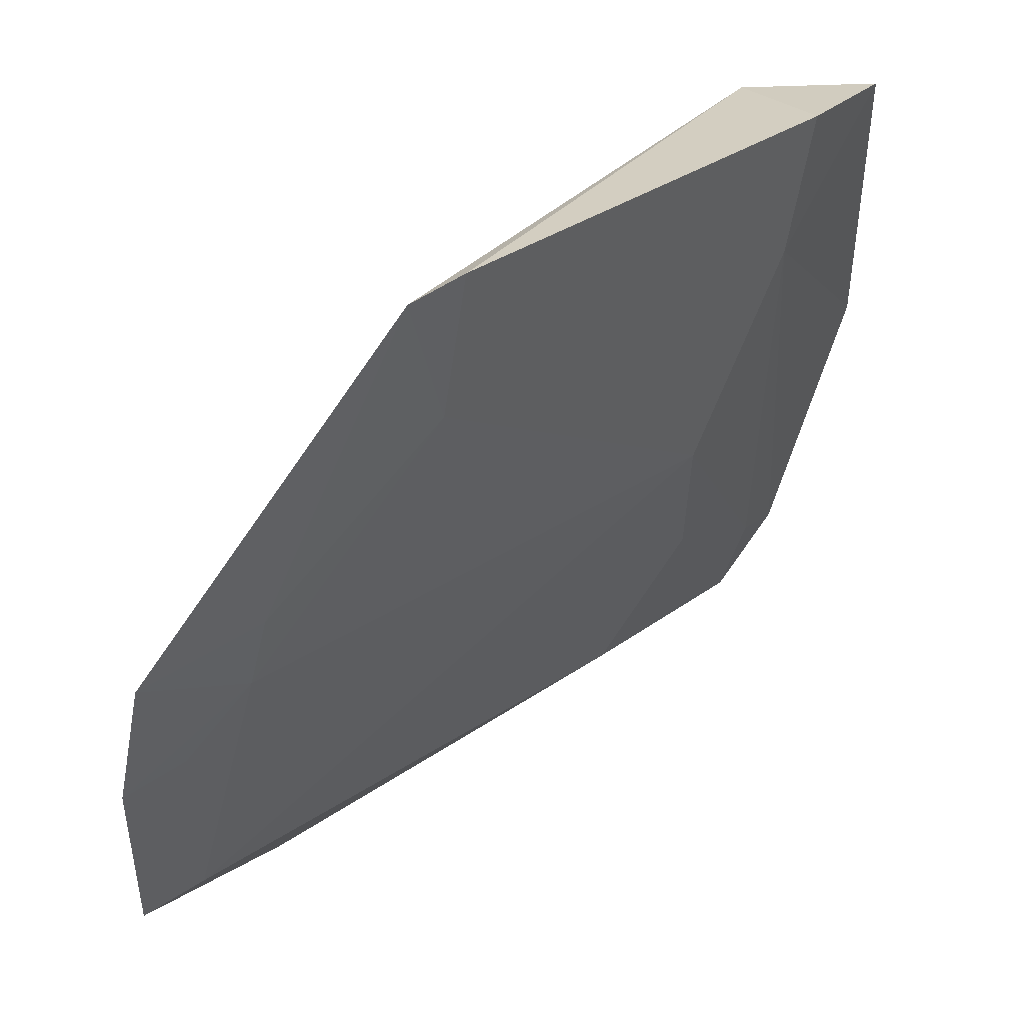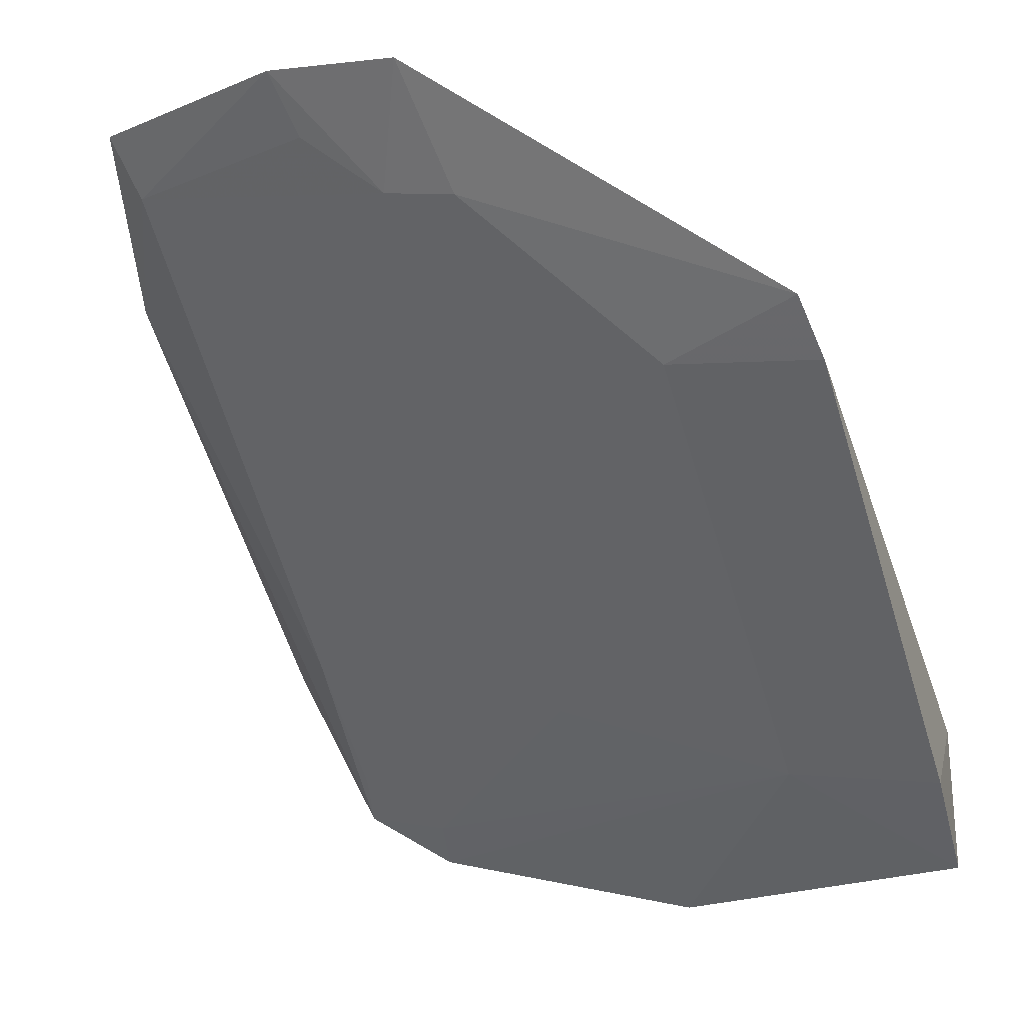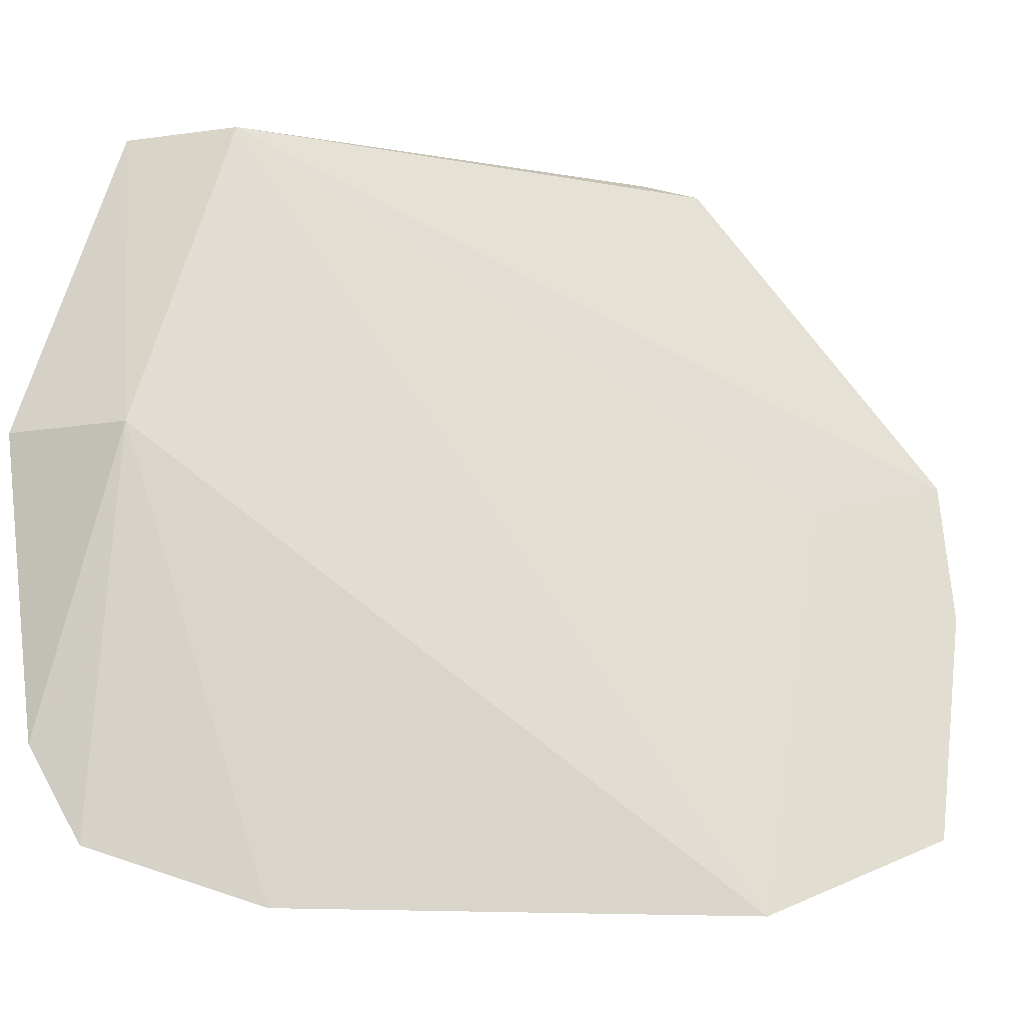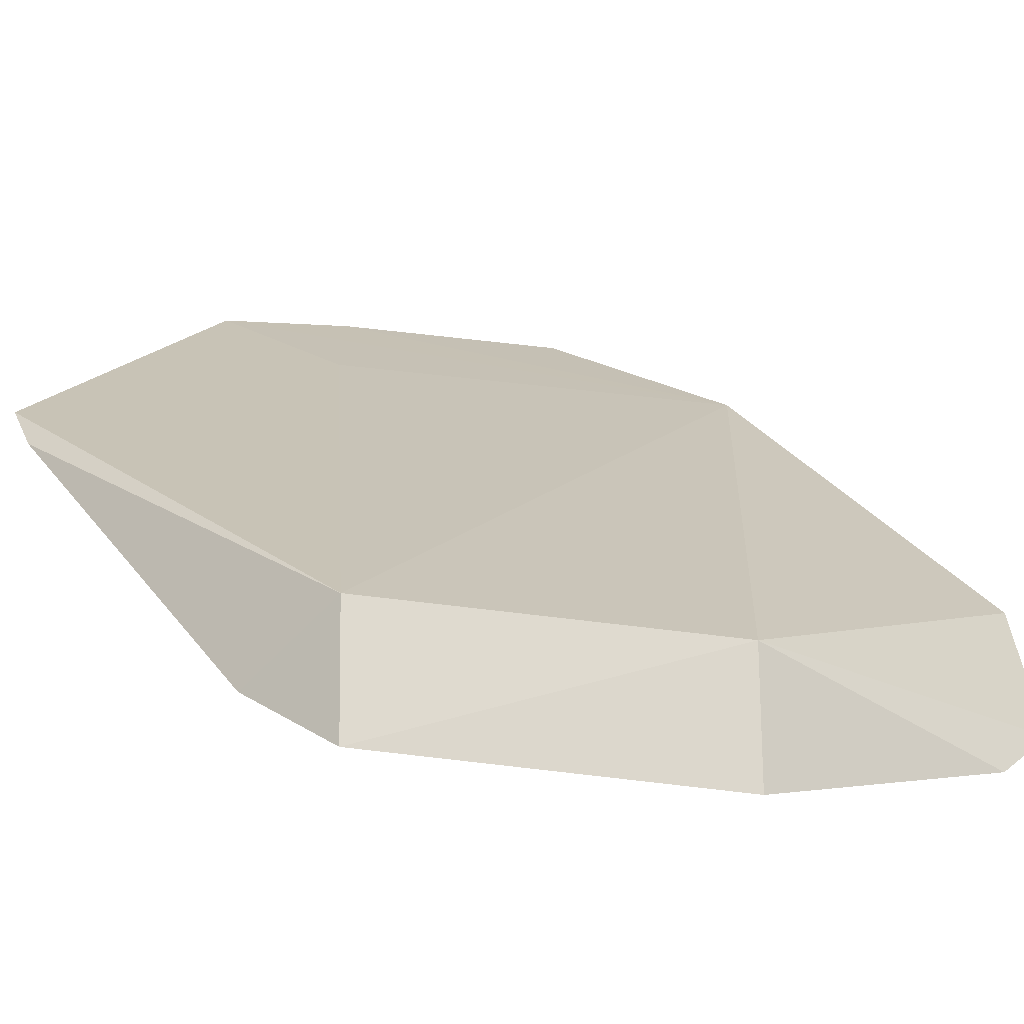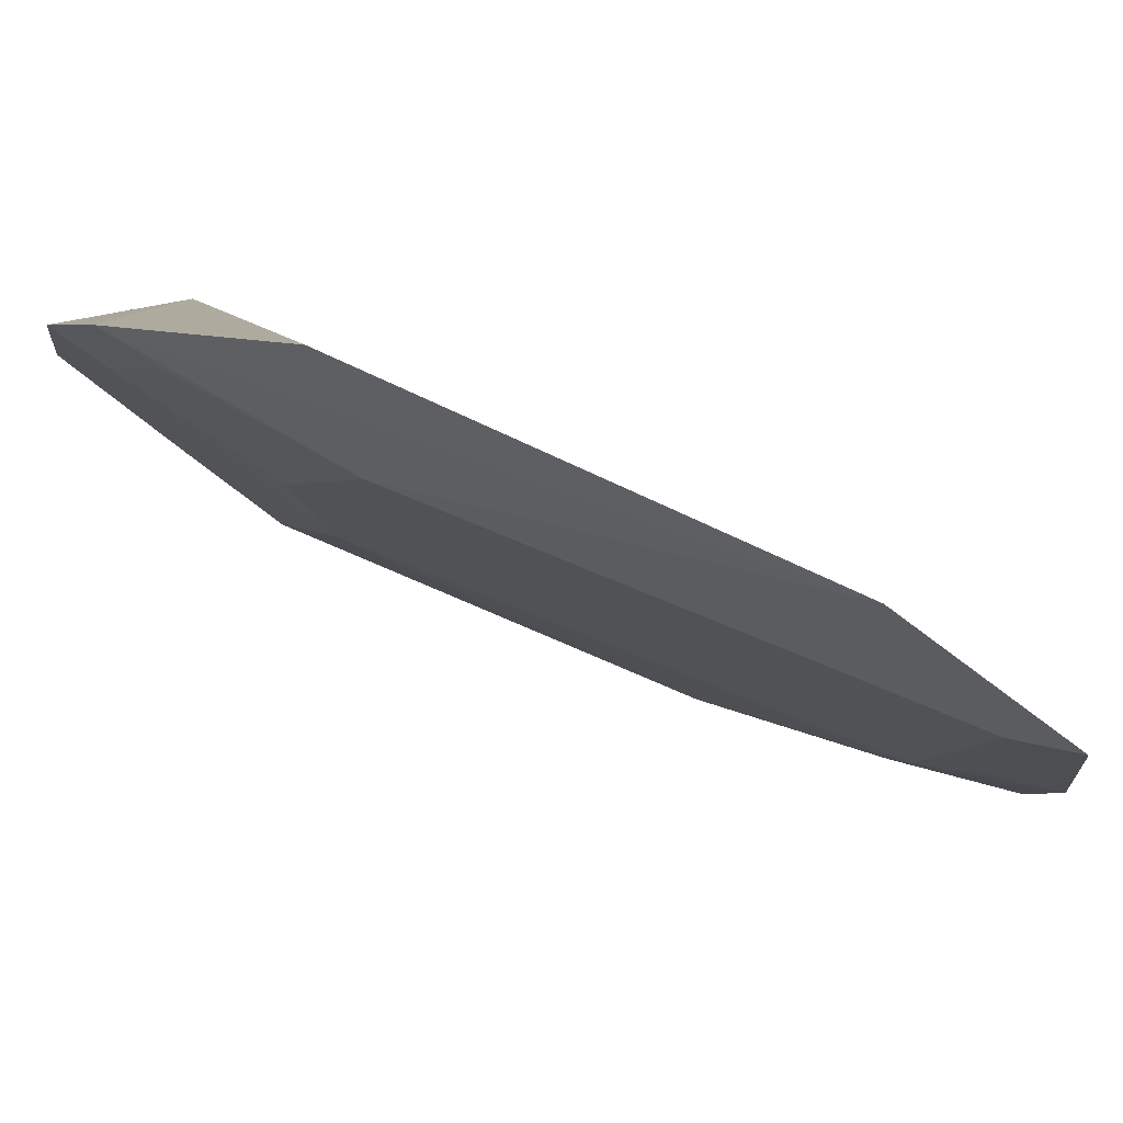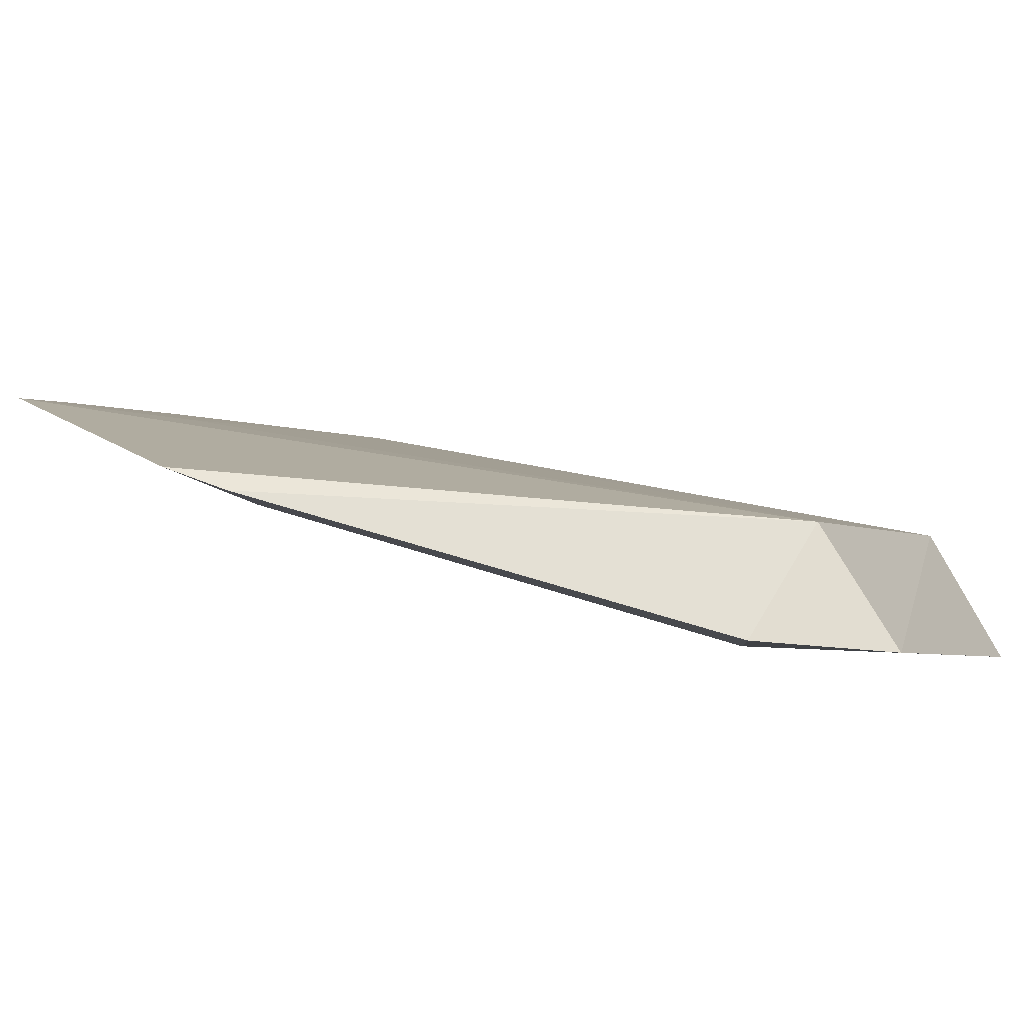
<metadata>
{"format":"obj","ext":"obj","renderer":"f3d","projection":"perspective","resolution":1024,"background":"white","views":[{"elev":32.8,"azim":92.0,"up":"+Y"},{"elev":-14.8,"azim":113.7,"up":"+Z"},{"elev":-9.3,"azim":-61.8,"up":"+Y"},{"elev":-20.3,"azim":-135.7,"up":"+Z"},{"elev":-78.2,"azim":-67.3,"up":"+Y"},{"elev":74.8,"azim":152.9,"up":"+Y"}]}
</metadata>
<code>
v 0.06562 -0.02334 0.01919
v 0.06463 -0.02734 0.01999
v 0.05243 -0.02465 0.005818
v 0.05014 -0.01447 0.001346
v 0.0458 -0.02346 0.004808
v 0.06199 -0.0141 0.01155
v 0.06331 -0.02472 0.01682
v 0.05647 -0.03569 0.01746
v 0.04466 -0.03154 0.002969
v 0.05314 -0.01408 0.003103
v 0.05032 -0.01456 0.004882
v 0.06362 -0.02267 0.01635
v 0.06094 -0.03313 0.01886
v 0.04577 -0.02344 0.001136
v 0.0469 -0.03551 0.008535
v 0.05258 -0.0182 0.003666
v 0.06307 -0.01436 0.01281
v 0.06173 -0.02444 0.0169
v 0.0614 -0.01822 0.01214
v 0.06367 -0.02689 0.01852
v 0.06185 -0.03364 0.02039
v 0.05024 -0.03316 0.008203
v 0.04493 -0.03402 0.004404
v 0.04616 -0.0311 0.003785
v 0.05025 -0.02888 0.005913
v 0.04645 -0.0335 0.005311
f 7 1 2
f 8 2 1
f 11 5 8
f 11 4 5
f 11 10 4
f 11 6 10
f 12 1 7
f 13 3 7
f 14 9 5
f 14 5 4
f 15 8 5
f 16 10 6
f 16 9 14
f 16 14 4
f 16 4 10
f 17 11 1
f 17 6 11
f 17 1 12
f 18 11 8
f 18 8 1
f 18 1 11
f 19 12 7
f 19 7 3
f 19 17 12
f 19 6 17
f 19 16 6
f 19 3 16
f 20 13 7
f 20 7 2
f 20 2 13
f 21 13 2
f 21 2 8
f 21 8 13
f 22 13 8
f 23 15 5
f 23 5 9
f 23 22 8
f 23 8 15
f 24 16 3
f 24 9 16
f 24 23 9
f 25 24 3
f 25 3 13
f 25 13 22
f 26 22 23
f 26 23 24
f 26 25 22
f 26 24 25

</code>
